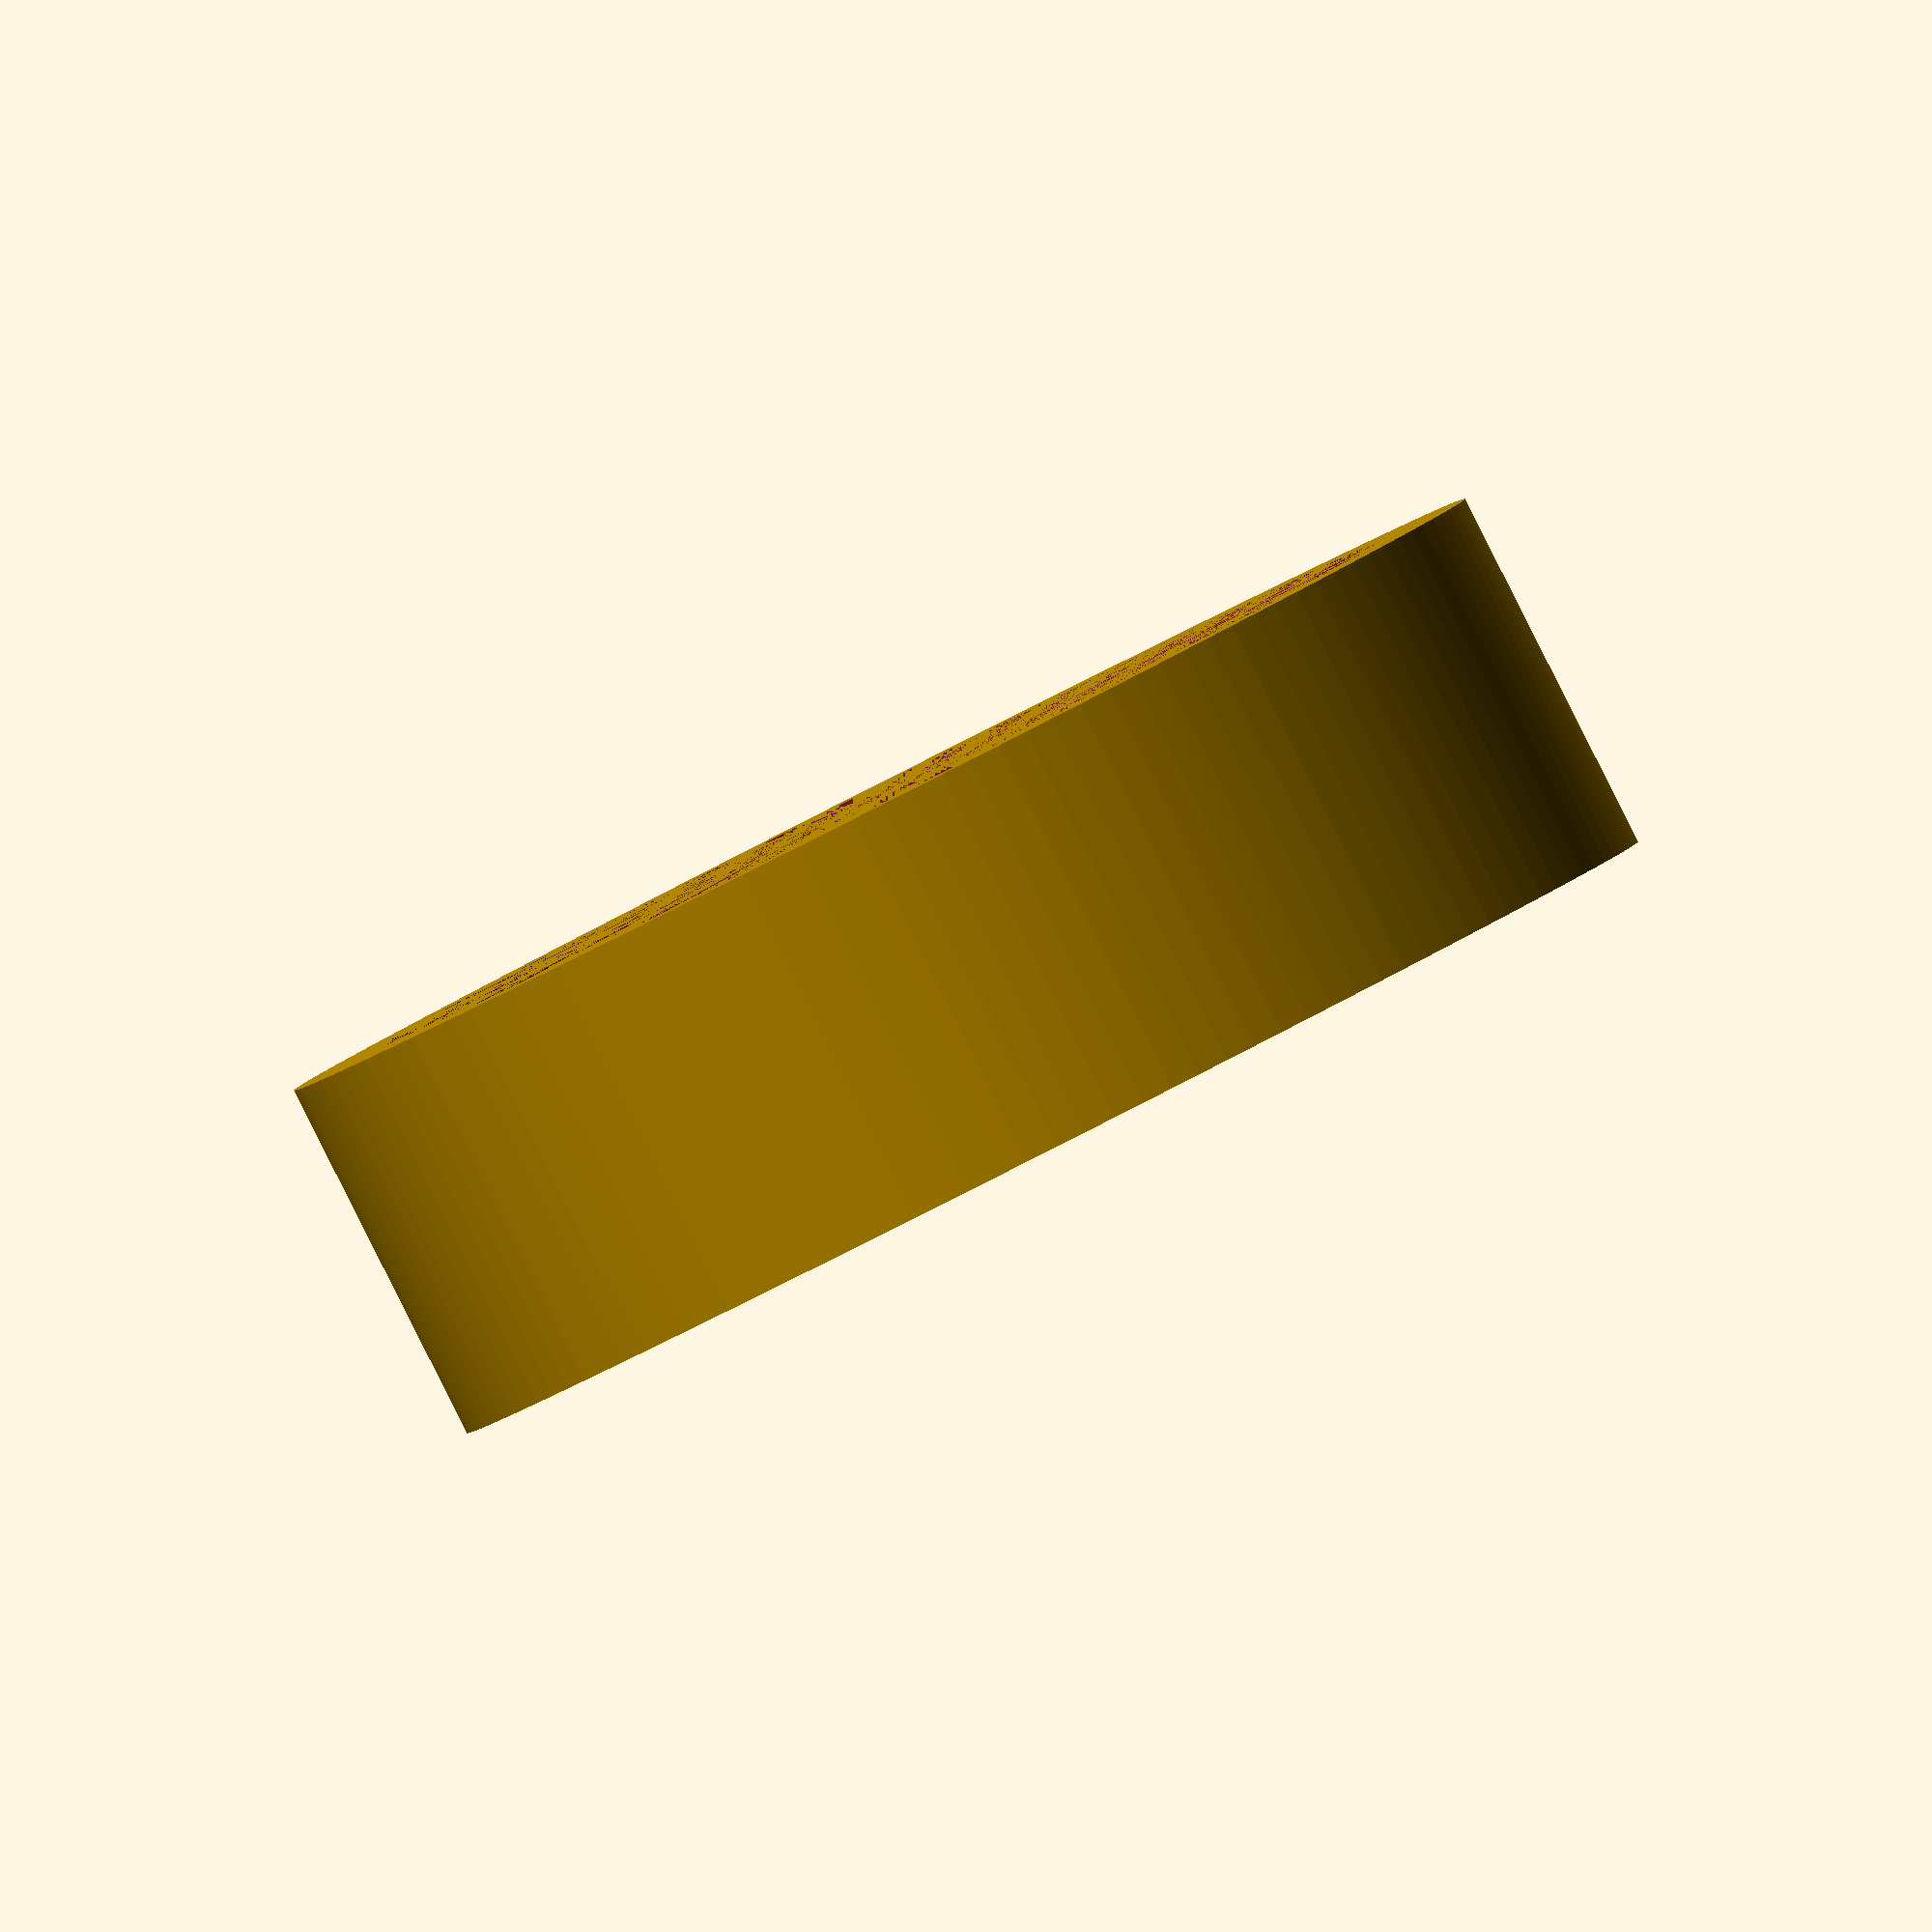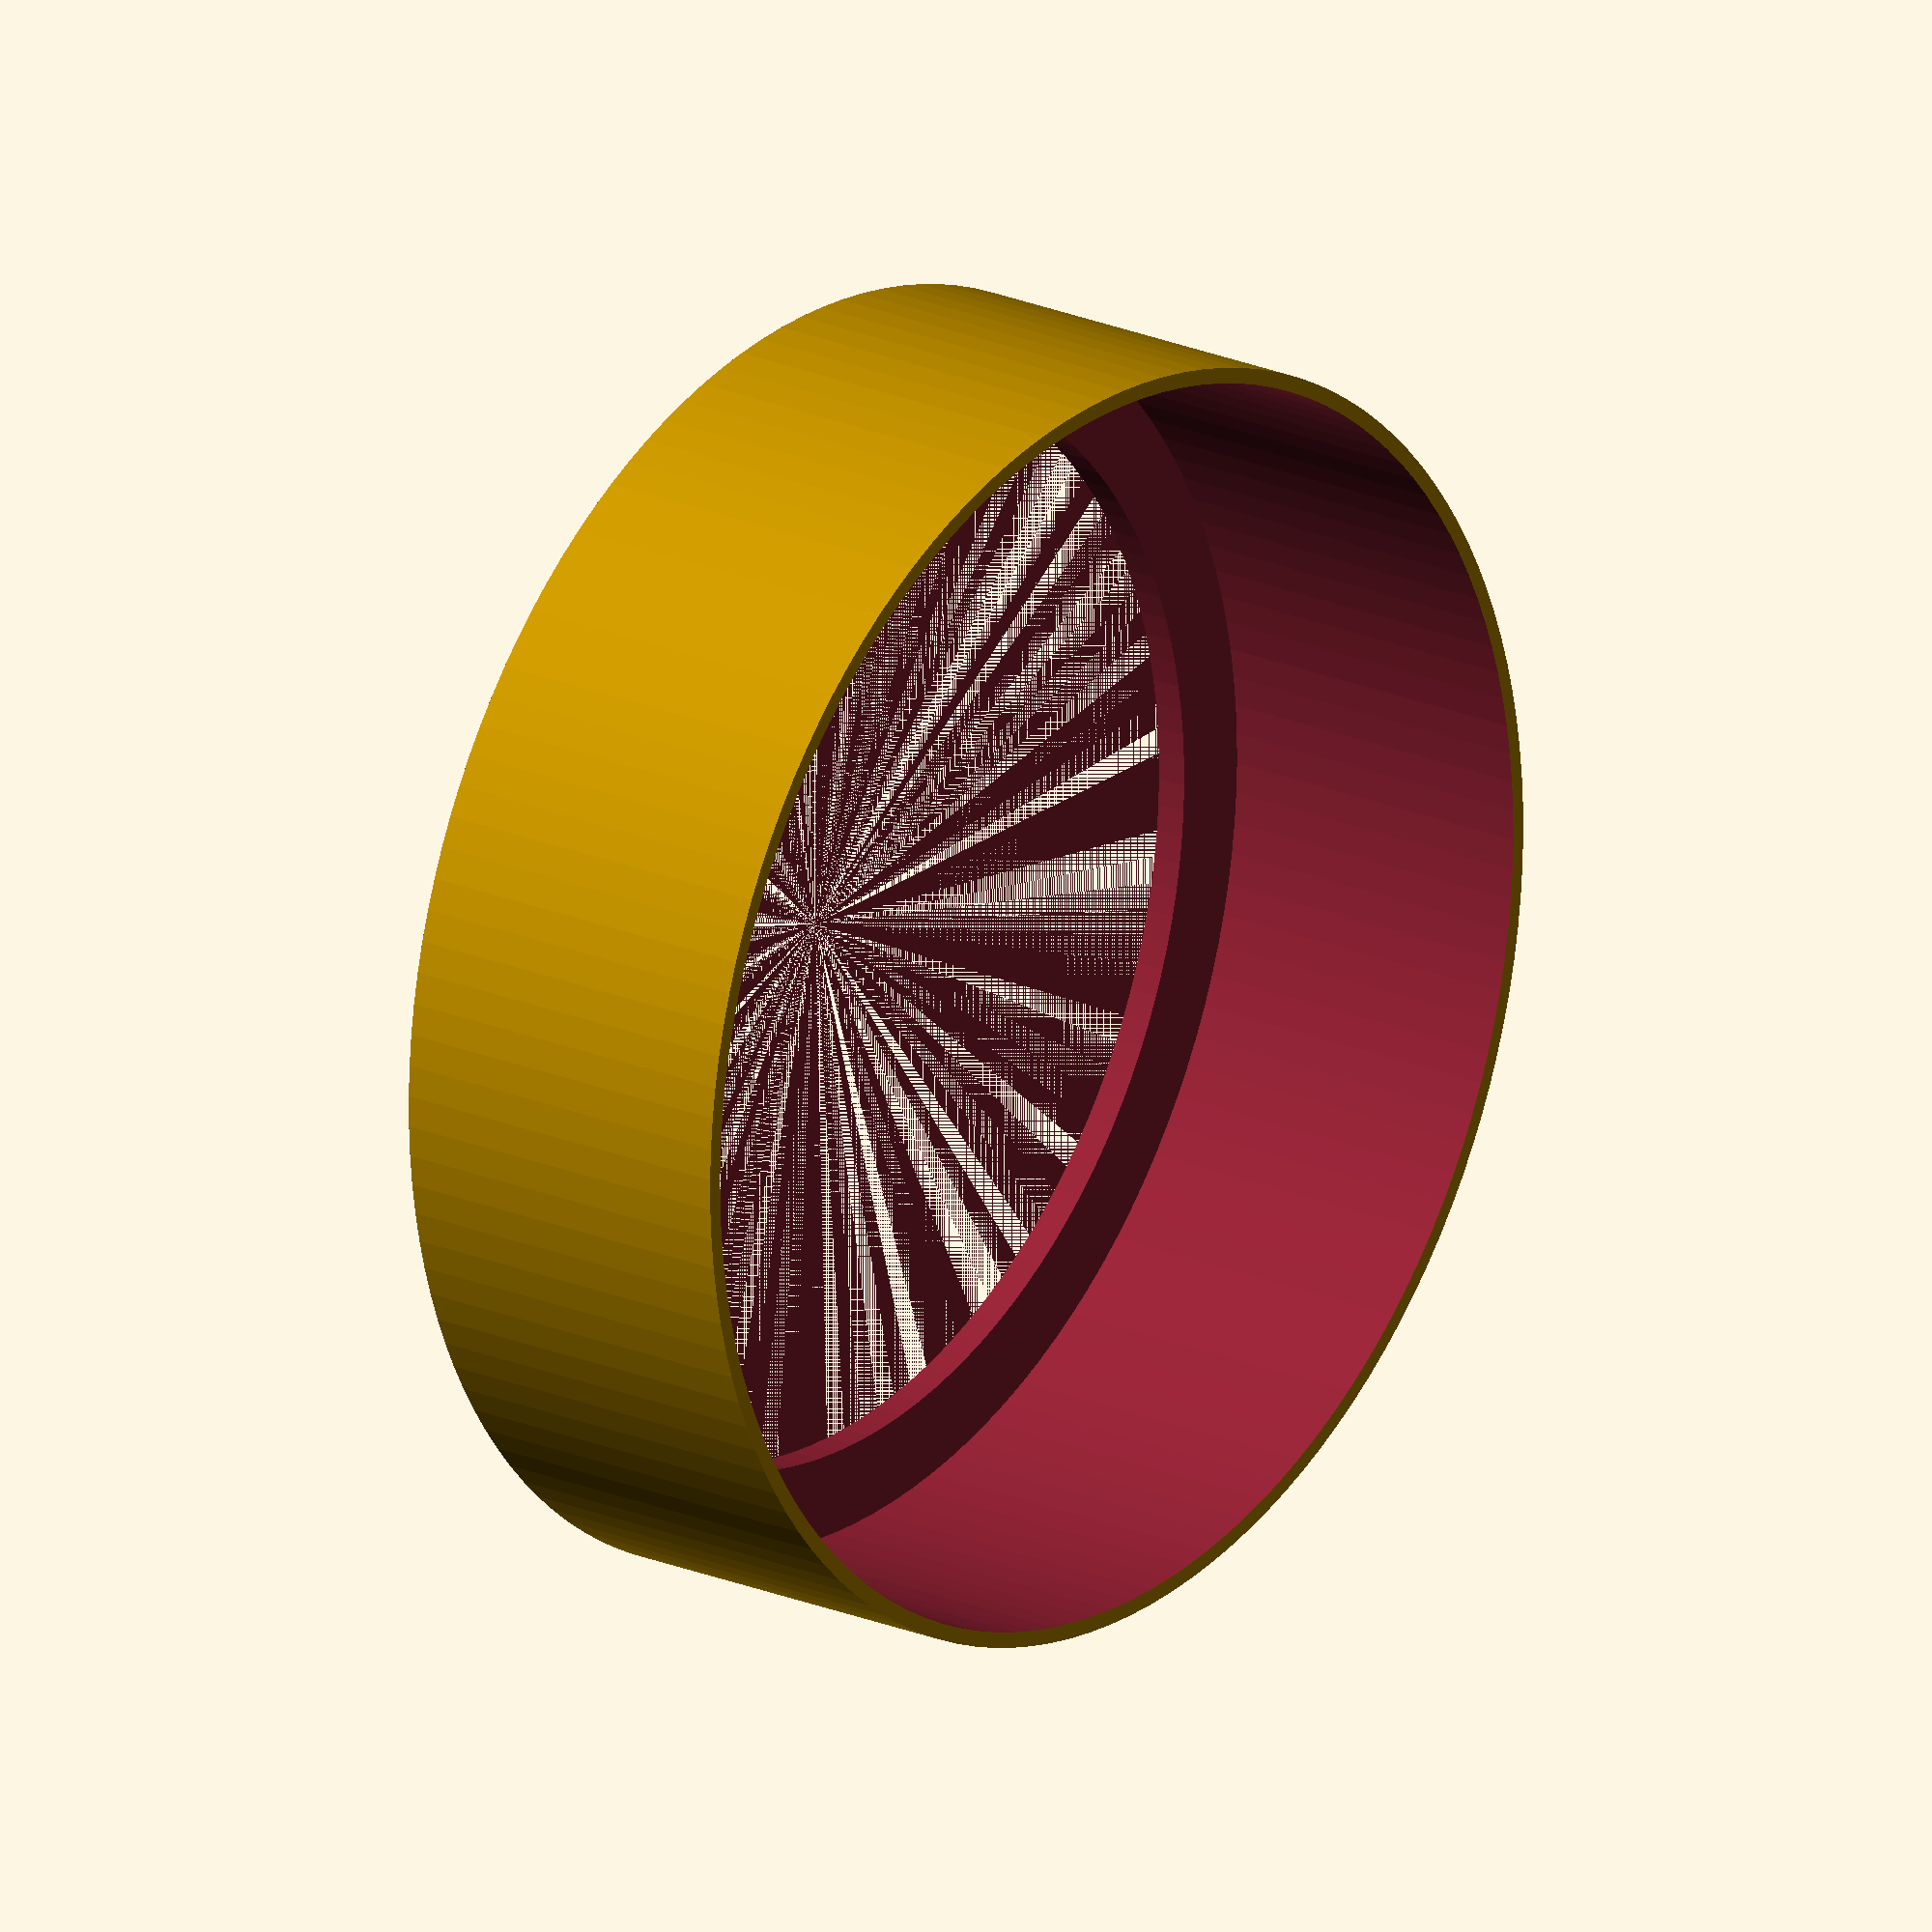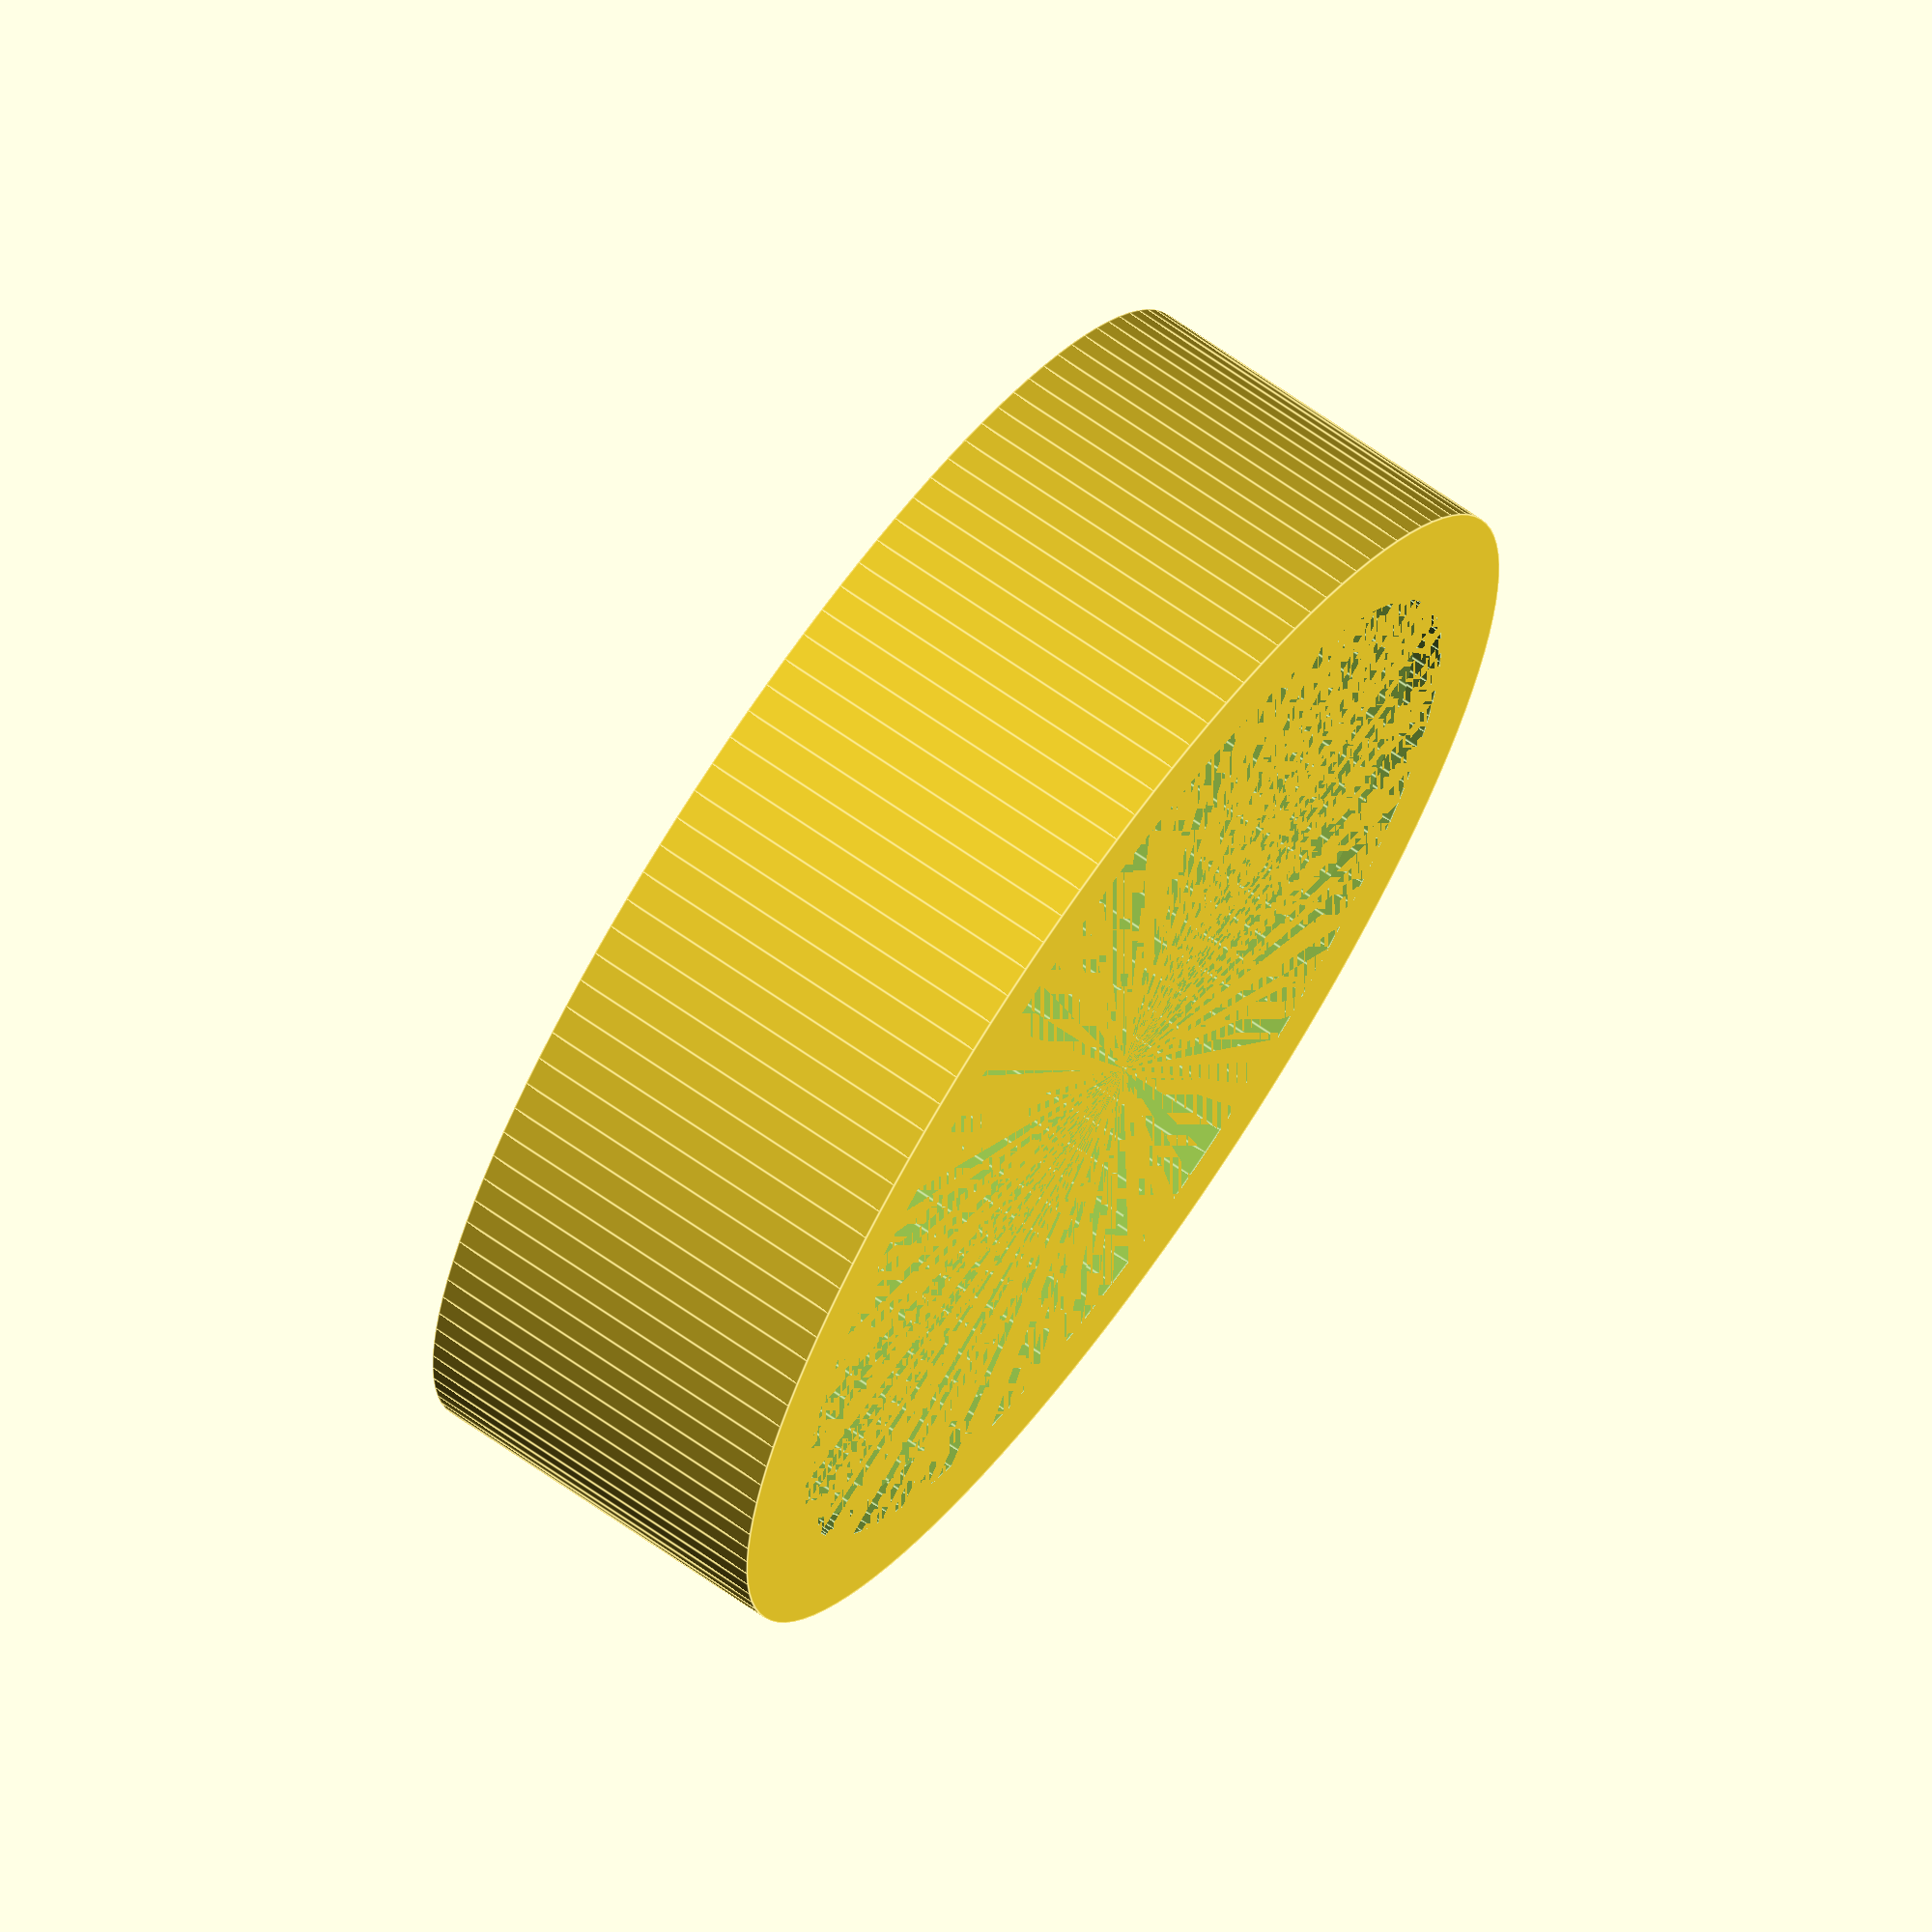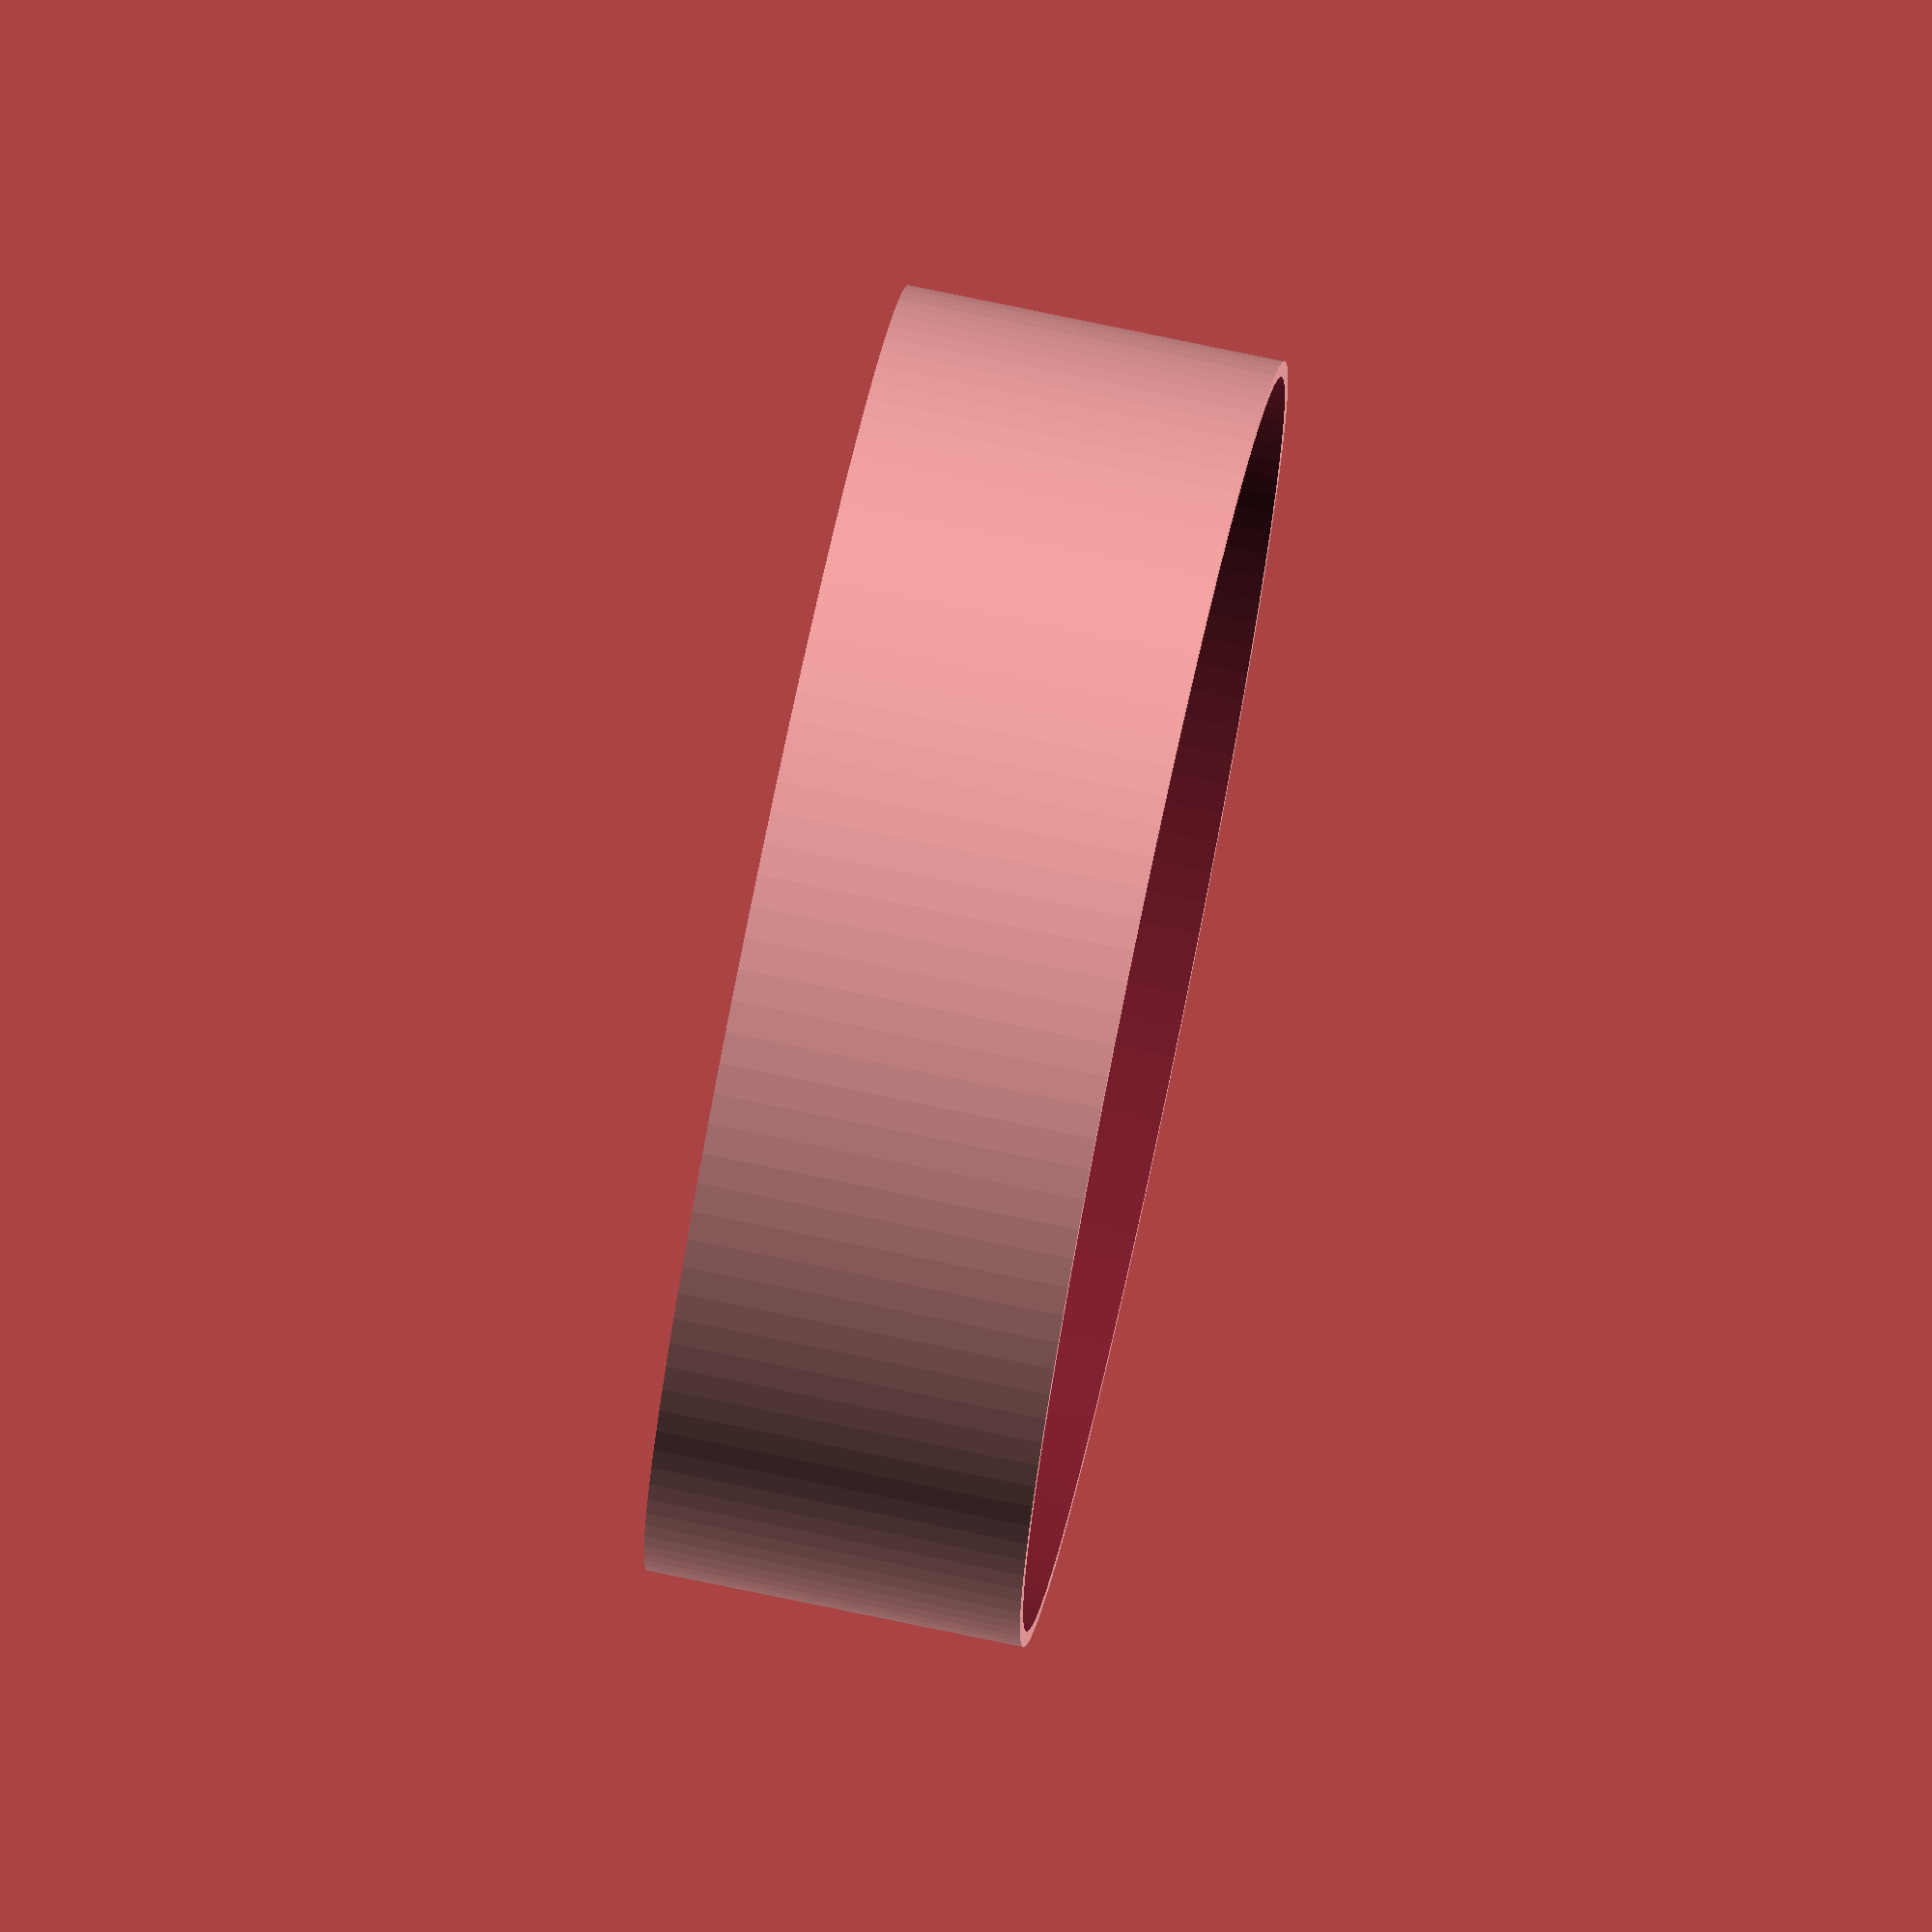
<openscad>
// TODO
// Compass Rose
// Stop for Top
// Cable Hole

// Everything is in mm

smidge = 0.2;
outsideDiameter = 120;
capThickness = 3.0;
capHeight = 10*capThickness;
cameraHoleDiameter=51;
supportHeight = 23;
cameraScrewHoleDiameter= 6.2;
cameraDepth=23;
baseHeight = 120;
airHoleSize=5;
cordHoleDiameter=10;
usbCHeight=7;
usbCWidth=13;
domeHoleFromOutside = 4.5;
overhangWidth=10;
domeThickness = 3.0;
overhangHeight = capHeight+capThickness + domeThickness;
grommetLength = capThickness*4;
usbHoleFromBot = 20;





module overhang ()
{
    difference ()
    {
        difference ()
        {
            cylinder (h = overhangHeight, d = outsideDiameter+capThickness, center = false, $fn=128);
            translate ([0,0, capThickness])
            {
              cylinder (h = overhangHeight, d = outsideDiameter, center=false, $fn=128);
            }
        }
        cylinder (h = capHeight, d = outsideDiameter-overhangWidth-capThickness*2, center = false, $fn=128);
    }
}

module cap ()
{
    difference() 
    {
        difference ()
        {
            cylinder (h = capHeight, d = outsideDiameter, center = false, $fn=128);
            translate ([0,0, capThickness])
            {
            cylinder (h = capHeight, d = outsideDiameter-capThickness, center=false, $fn=128);
            }
        }
        translate ([0,0, -capThickness])
        {         
            cylinder (h = capHeight, d = cameraHoleDiameter, center=false, $fn=128);
        }
    }
}

module cameraSupport ()
{
    difference() 
    {
        difference ()
        {
            cylinder (h = supportHeight + capThickness, d = outsideDiameter-capThickness-smidge, center = false, $fn=128);
            translate ([0,0, capThickness])
            {
                cylinder (h = supportHeight, d = outsideDiameter-capThickness-smidge-capThickness, center=false, $fn=128);
            }
        }
        translate ([0,0, -capThickness])
        {         
            cylinder (h = capHeight, d = cameraScrewHoleDiameter, center=false, $fn=128);
        }
    }
}
module base()
{
     difference ()
        {
            cylinder (h = baseHeight, d = outsideDiameter, center = false, $fn=128);
            translate ([0,0, capThickness])
            {
            cylinder (h = baseHeight, d = outsideDiameter-capThickness, center=false, $fn=128);
            }
        }
}

module usbHole ()
{
    translate ([-outsideDiameter/2,-usbCWidth/2,usbHoleFromBot])
    {
        rotate([0,90,0])
        {
            cube([usbCHeight, usbCWidth, grommetLength],false);
            translate([usbCHeight/2,0,0])
            {
                cylinder(h= grommetLength, d=usbCHeight, center=false,$fn=128);
            }
            translate([usbCHeight/2,usbCWidth,0])
            {
                cylinder(h= grommetLength, d=usbCHeight, center=false,$fn=128);
            }
            
        
        }
    }
}


module cordHole()
{
    translate ([-outsideDiameter/2,0,usbHoleFromBot-usbCHeight/2])
    {
        rotate([0,90,0])
        {
            cylinder(h= grommetLength, d = 5, center=false, $fn=128);
        }
    }
}

module airholePattern()
{
    for ( i = [0 : 45 : 360])
    {
        dx = cos (i) * outsideDiameter/2 * .75;
        dy = sin (i) * outsideDiameter/2 * .75;
        
        translate([dx, dy, -5])
        {            
            cylinder(h= capThickness*10, r = airHoleSize/2, center=false,$fn=128);
        }
    }
}


module p1()
{
    difference ()
    {
        cap();
        airholePattern ();
    }
}
module p2 ()
{
    difference ()
    {
        difference ()
        {
            cameraSupport();
            airholePattern();
        }
        translate([outsideDiameter/2 * .75,0,0]) cube([10,20,100],center=true);
    }
}


module gromett()
{


    difference()
    {
        difference ()
        {
            usbHole();
            cordHole();        
        }
    
        translate ([-outsideDiameter*2,0,usbHoleFromBot])
        {
            rotate([0,90,0])
            {
                 cube([usbCHeight, .5, grommetLength*100],false);                   
            }
    }
    
    }
}

module testUsbHole()
{
    difference ()
    {
        translate ([-outsideDiameter/2, -50,0])
        {
        cube([capThickness,50,20], false);
        }
        usbHole();
    }
}


module handle ()
{
    difference ()
    {
        union ()
        {
            cube ([75, 12, 6]);
            translate ([75-12/2, 12/2,0]) cylinder(h= 8, d = 10, center=false,$fn=128);
        }
        translate ([75-12/2, 12/2,0])
        {
            cylinder(h= 20, d = 3, center=true,$fn=128);
        }
    }
}
module p3()
{
    
    difference ()
    {
        base();
        usbHole();
    }
}





//p3();
//translate([0,0,160]) {p2();}
////translate([0,0,260])rotate ([0, 180, 0]) {p1();}
translate ([0, 0, 300]) rotate ([0, 180, 0]) {overhang();}

//translate ([150, 0, 0]) gromett();

</openscad>
<views>
elev=89.0 azim=261.1 roll=26.8 proj=o view=wireframe
elev=159.4 azim=120.1 roll=51.7 proj=o view=wireframe
elev=291.2 azim=134.1 roll=305.0 proj=o view=edges
elev=283.4 azim=231.1 roll=101.8 proj=o view=solid
</views>
